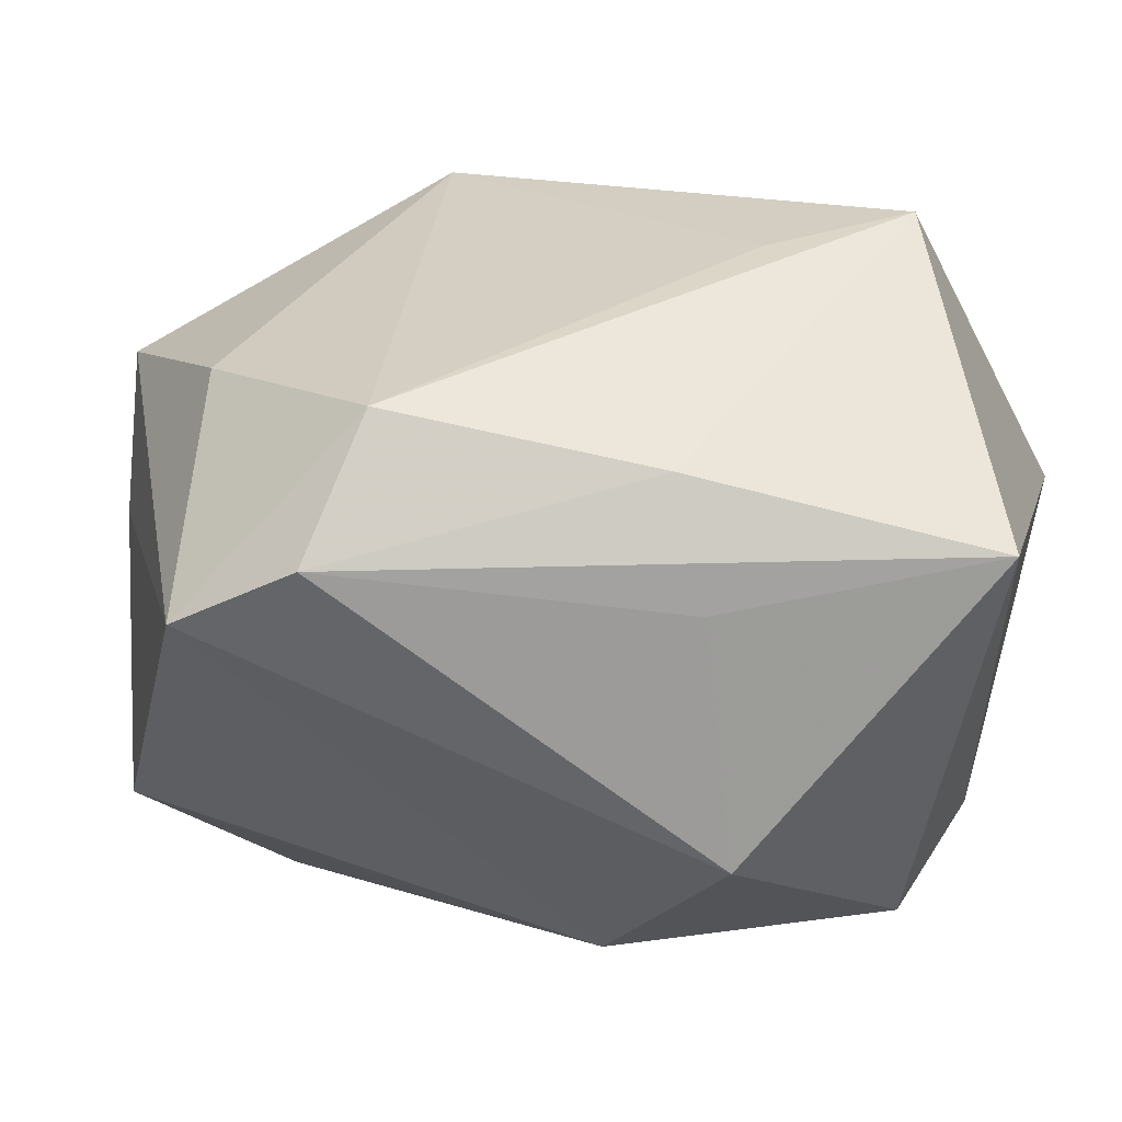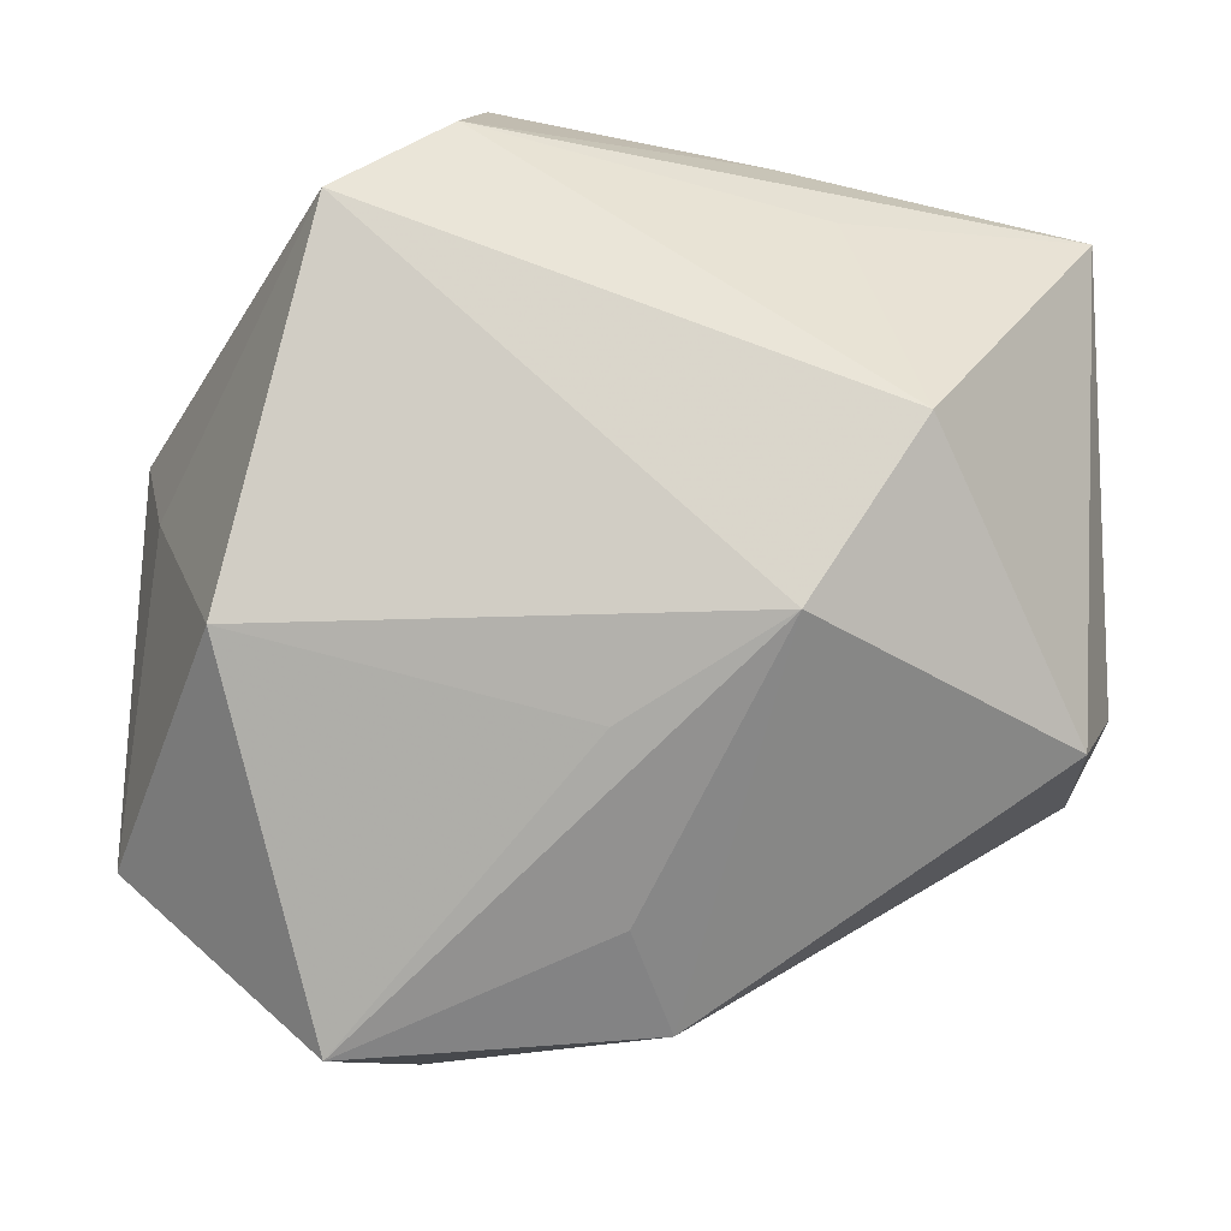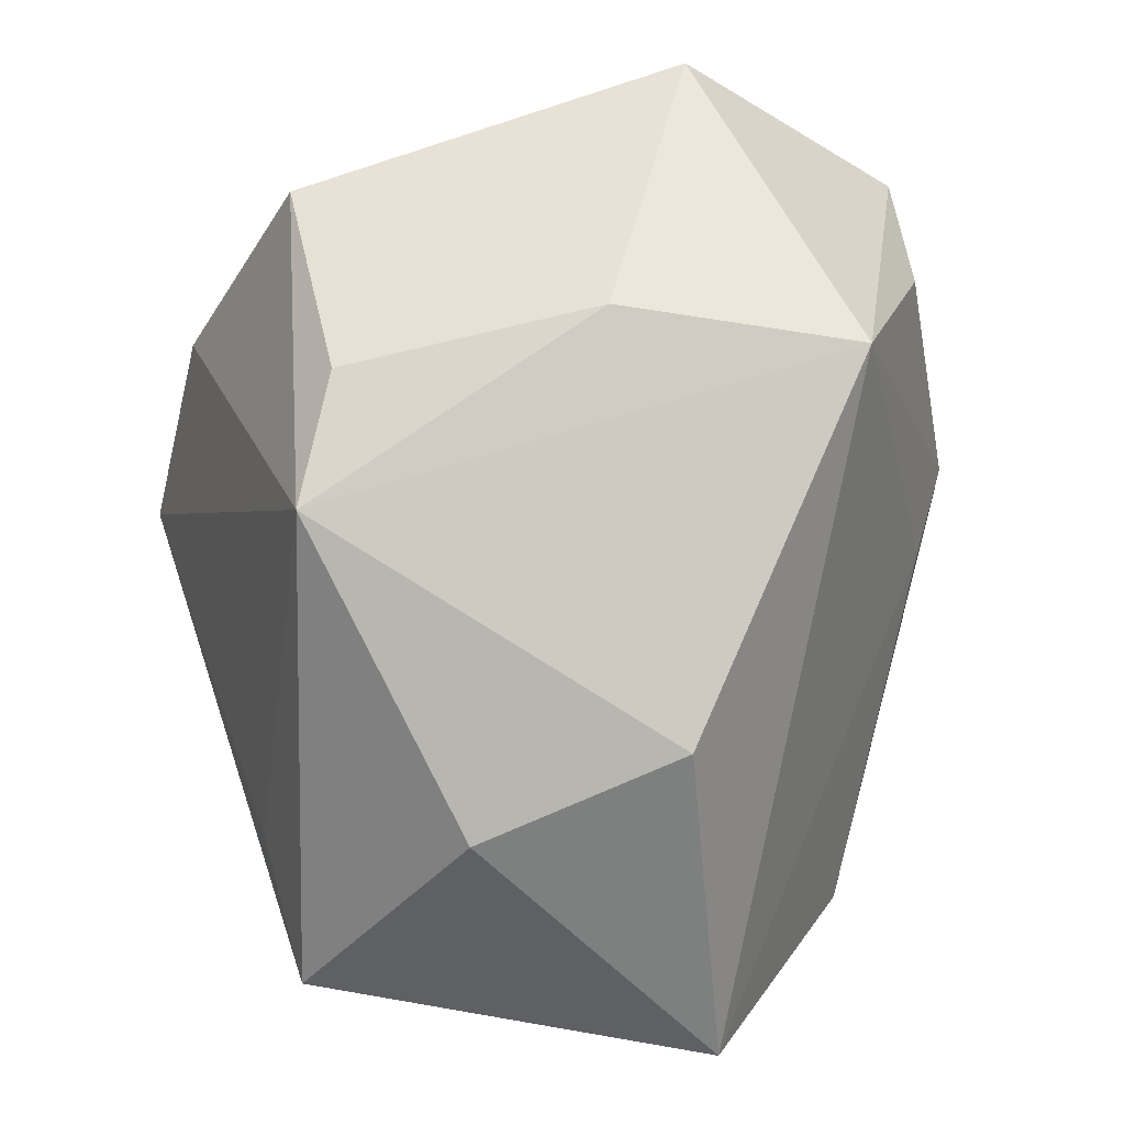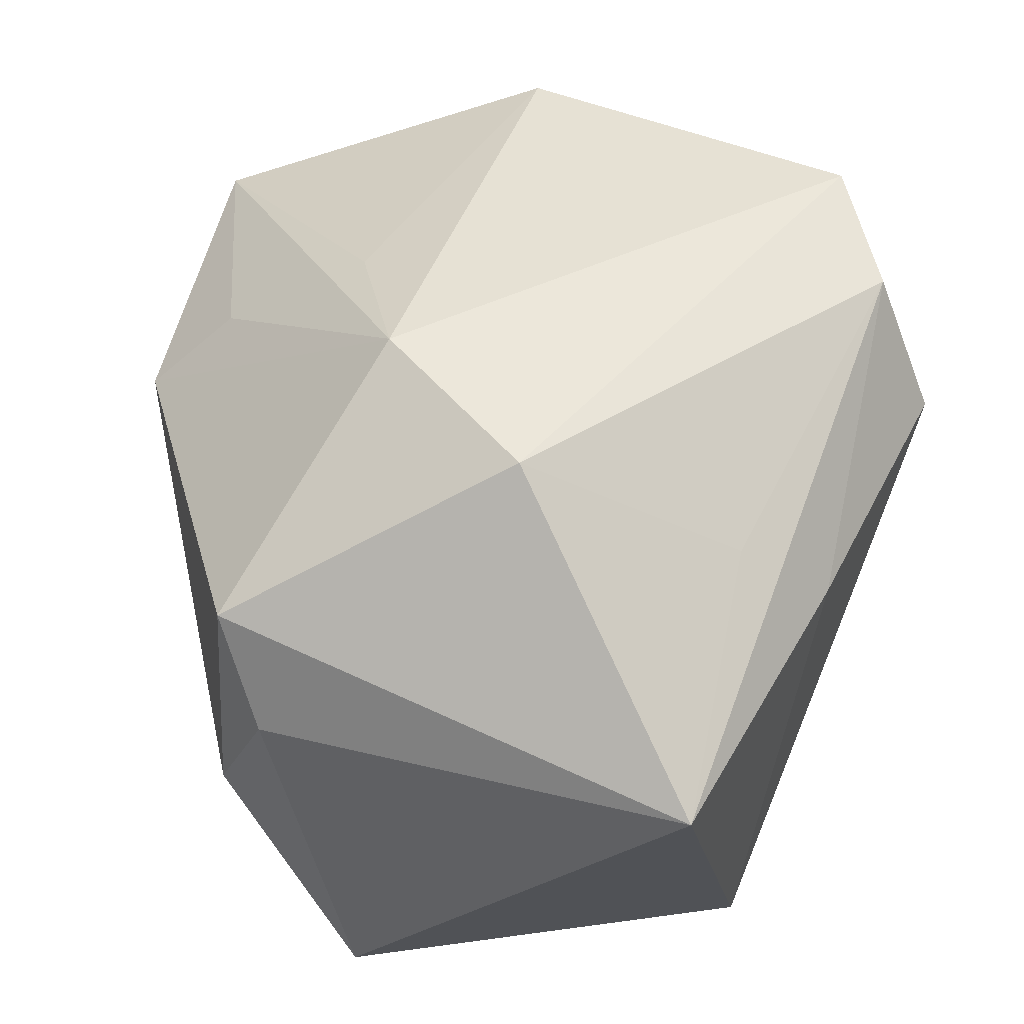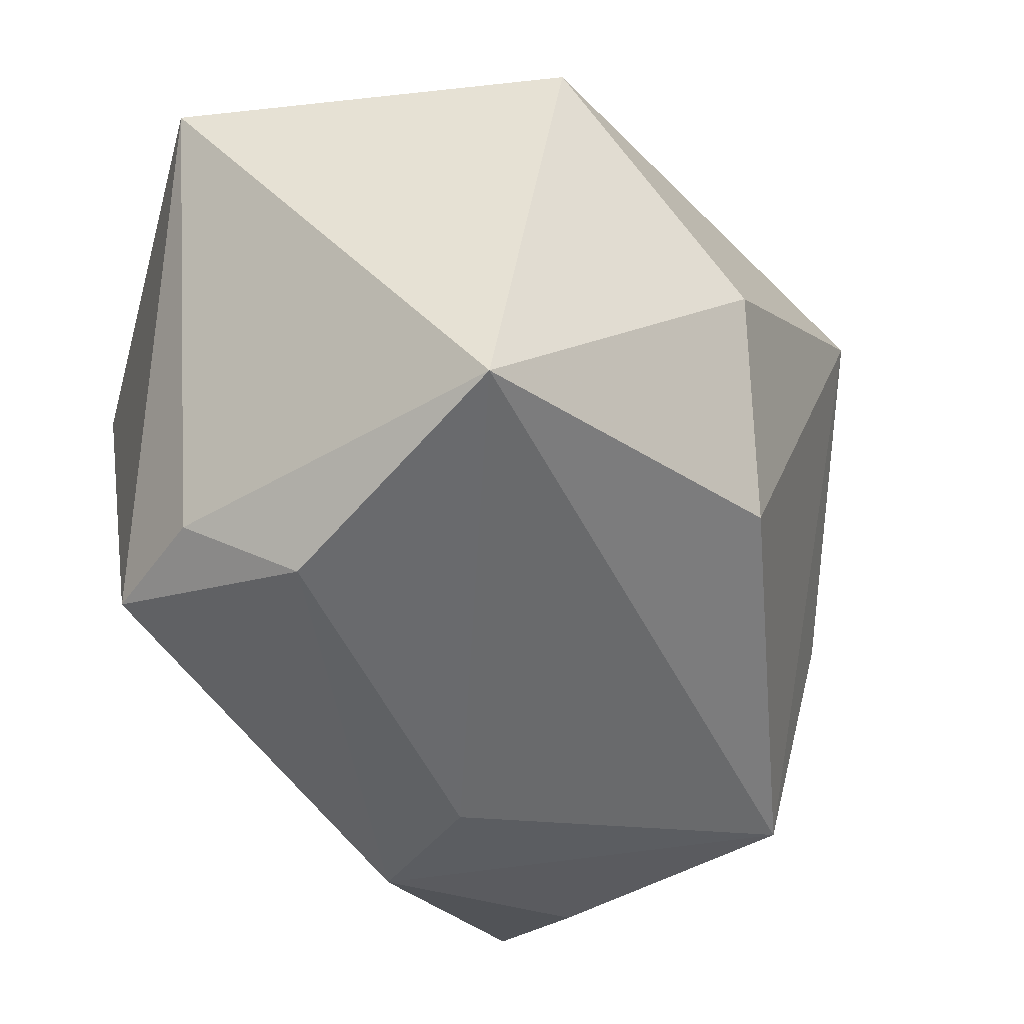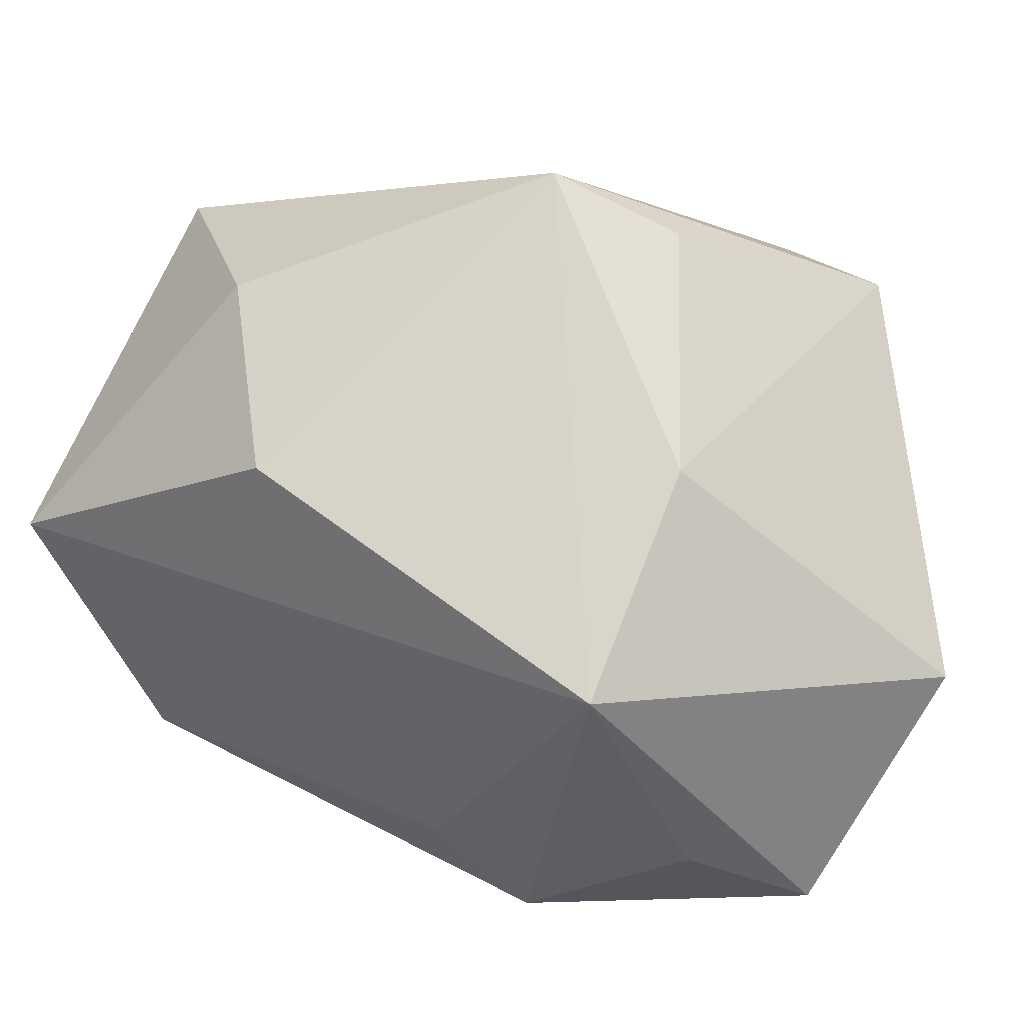
<metadata>
{"format":"obj","ext":"obj","renderer":"f3d","projection":"perspective","resolution":1024,"background":"white","views":[{"elev":53.8,"azim":16.8,"up":"+Y"},{"elev":77.3,"azim":-0.4,"up":"+Z"},{"elev":-72.1,"azim":-74.3,"up":"+Z"},{"elev":45.5,"azim":108.2,"up":"+Z"},{"elev":-17.8,"azim":123.9,"up":"+Y"},{"elev":-28.0,"azim":-152.3,"up":"+Y"}]}
</metadata>
<code>
v 0.01497 -0.01014 0.03596
v -0.04485 0.004741 0.008753
v -0.03224 -0.01536 -0.02522
v -0.04815 0.01418 -0.004795
v -0.02313 0.0184 -0.03524
v 0.04362 -0.02077 -0.007095
v -0.02761 -0.04708 0.01641
v -0.001633 -0.01942 0.03091
v 0.02701 0.008121 0.03456
v -0.03679 -0.01036 0.03249
v -0.04816 -0.02871 0.007415
v -0.01506 0.03649 0.03204
v -0.03375 0.01224 -0.02695
v 0.02 0.03014 0.02194
v 0.01474 0.03543 -0.01898
v 0.01452 0.0389 0.01325
v -0.02696 0.0287 0.03596
v 1.694e-05 -0.03586 0.0195
v -0.01984 -0.04639 0.001808
v -0.03288 0.03156 0.008307
v 0.009192 -0.01207 -0.04088
v 0.004057 -0.04464 0.0106
v 0.008545 -0.03935 -0.002422
v 0.01251 0.01125 -0.04154
v -0.01306 0.04334 0.01739
v 0.04608 -0.005455 -0.03186
v 0.04608 -0.01449 0.006033
v 0.04608 0.03256 0.008794
v -0.02144 -0.03903 -0.02495
v 0.02791 0.03441 -0.02872
v 0.04198 -0.01988 0.01779
f 28 12 14
f 14 9 28
f 12 9 14
f 16 12 28
f 25 15 5
f 12 16 25
f 5 15 30
f 28 26 30
f 30 16 28
f 15 25 30
f 30 25 16
f 21 29 5
f 26 29 21
f 11 4 3
f 3 29 11
f 5 29 3
f 11 29 7
f 7 10 11
f 17 9 12
f 12 25 17
f 5 4 20
f 20 25 5
f 4 17 20
f 20 17 25
f 5 30 24
f 24 21 5
f 24 30 26
f 26 21 24
f 13 4 5
f 5 3 13
f 13 3 4
f 9 17 1
f 1 17 10
f 2 17 4
f 10 17 2
f 2 4 11
f 11 10 2
f 10 7 8
f 8 1 10
f 7 1 8
f 23 29 26
f 23 22 29
f 19 7 29
f 29 22 19
f 19 22 7
f 18 1 7
f 7 22 18
f 18 22 1
f 28 9 31
f 9 1 31
f 1 22 31
f 27 26 28
f 28 31 27
f 6 23 26
f 26 27 6
f 6 27 31
f 22 23 6
f 6 31 22

</code>
